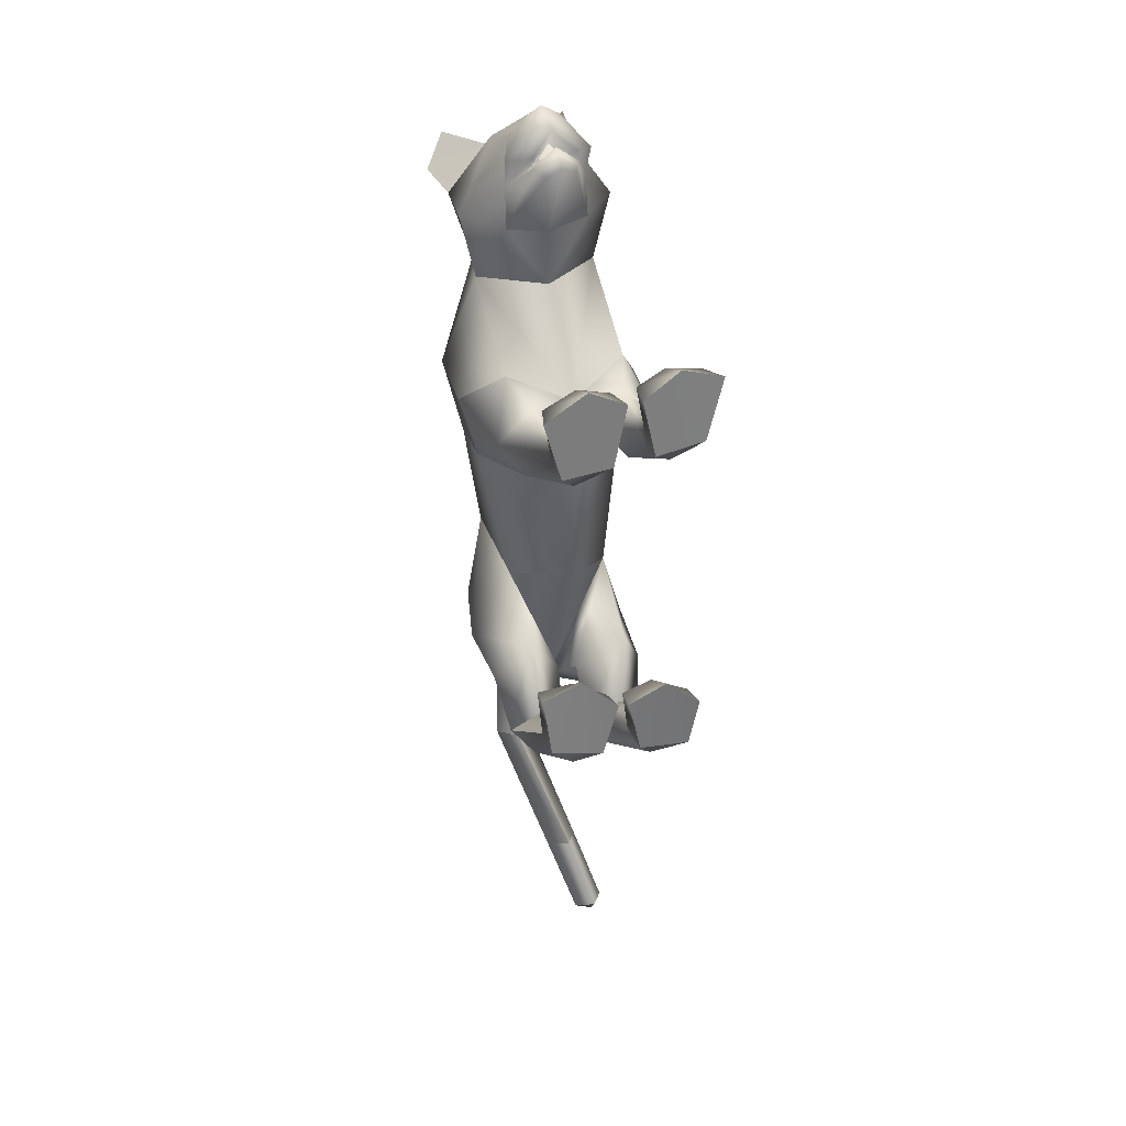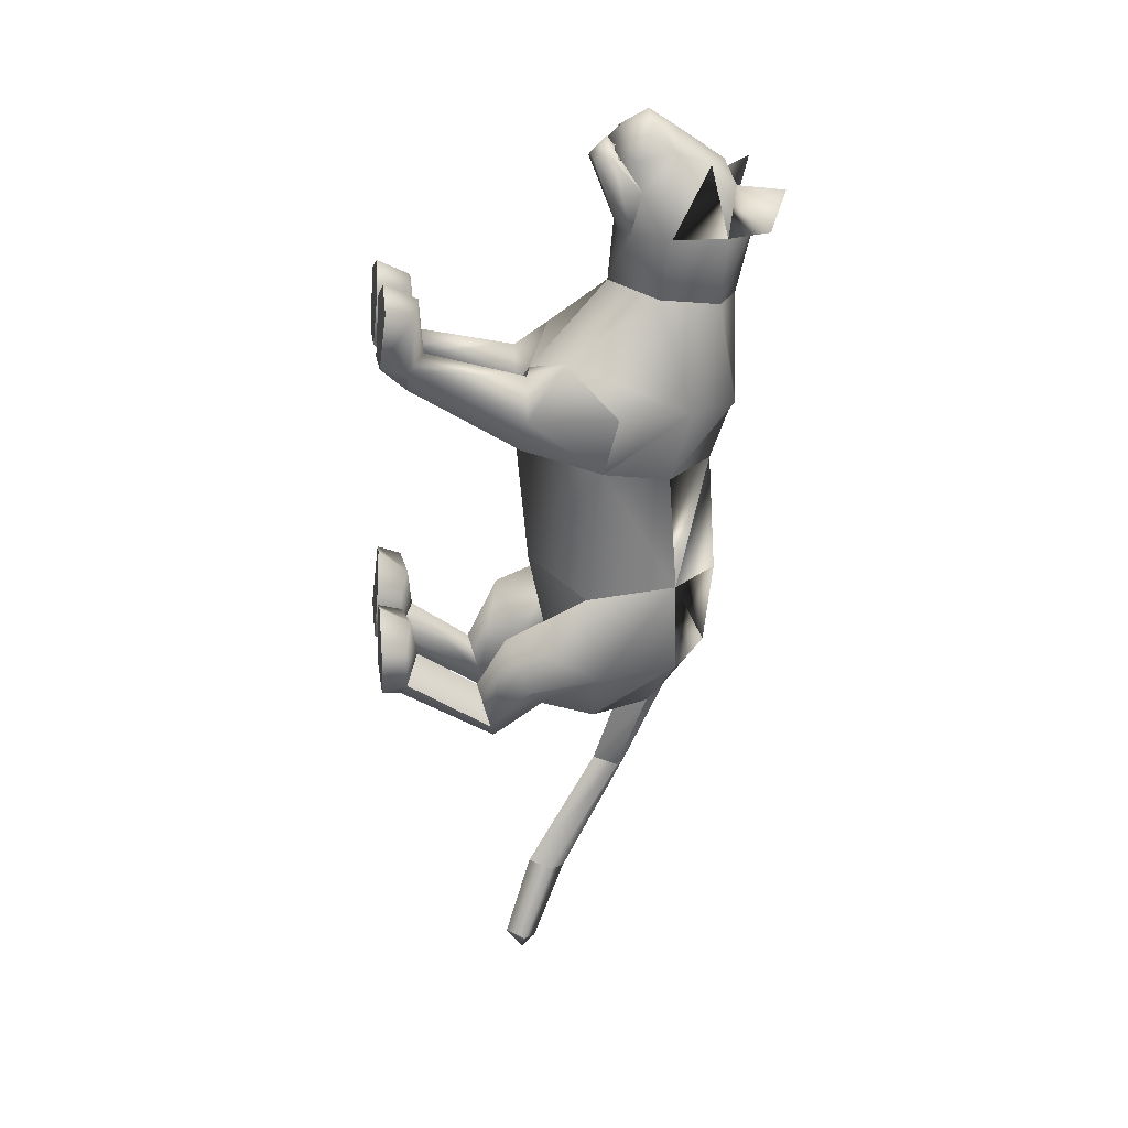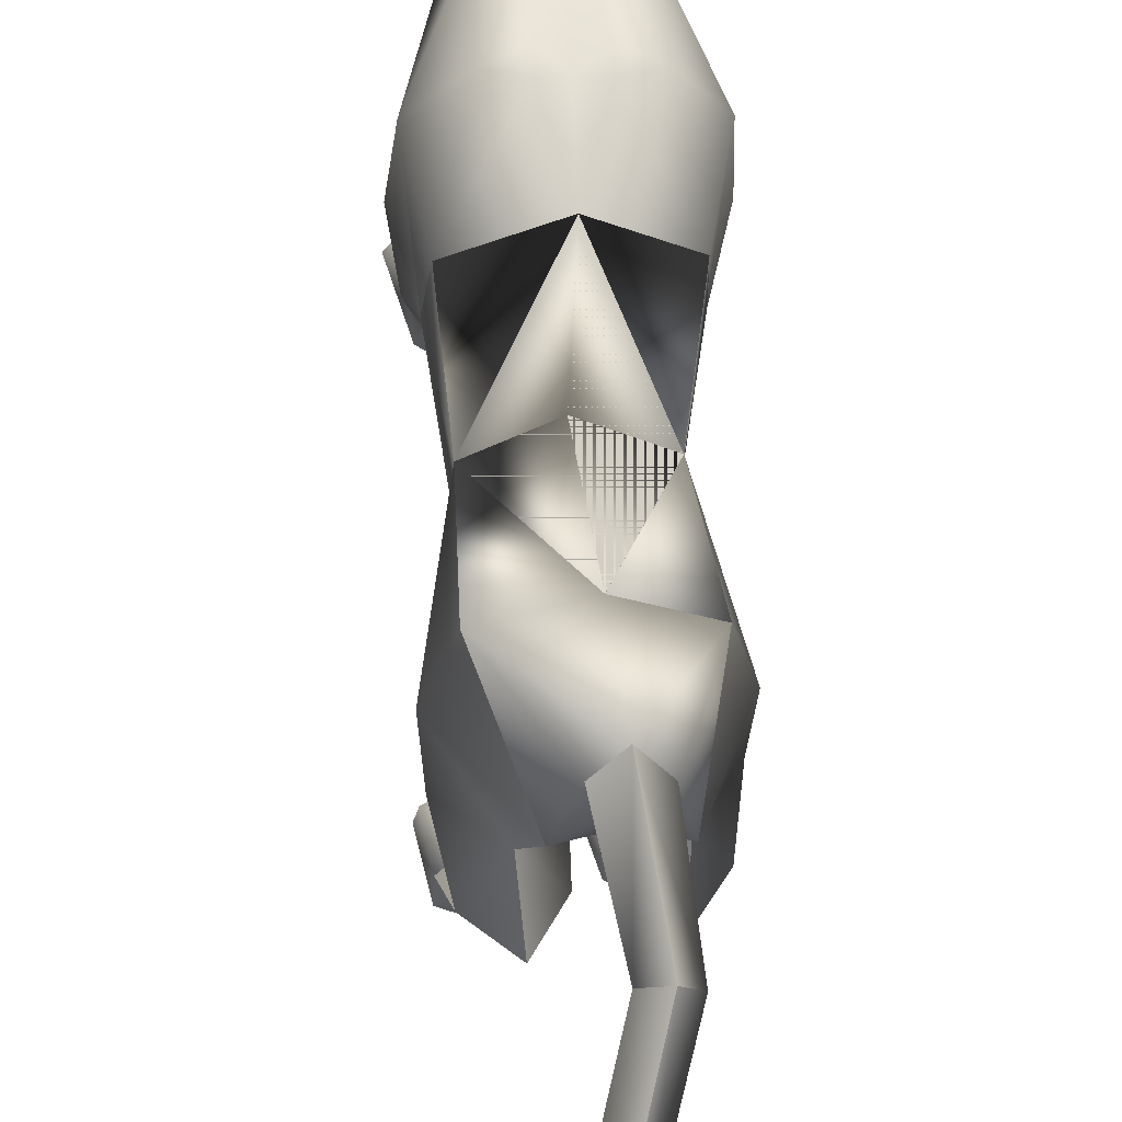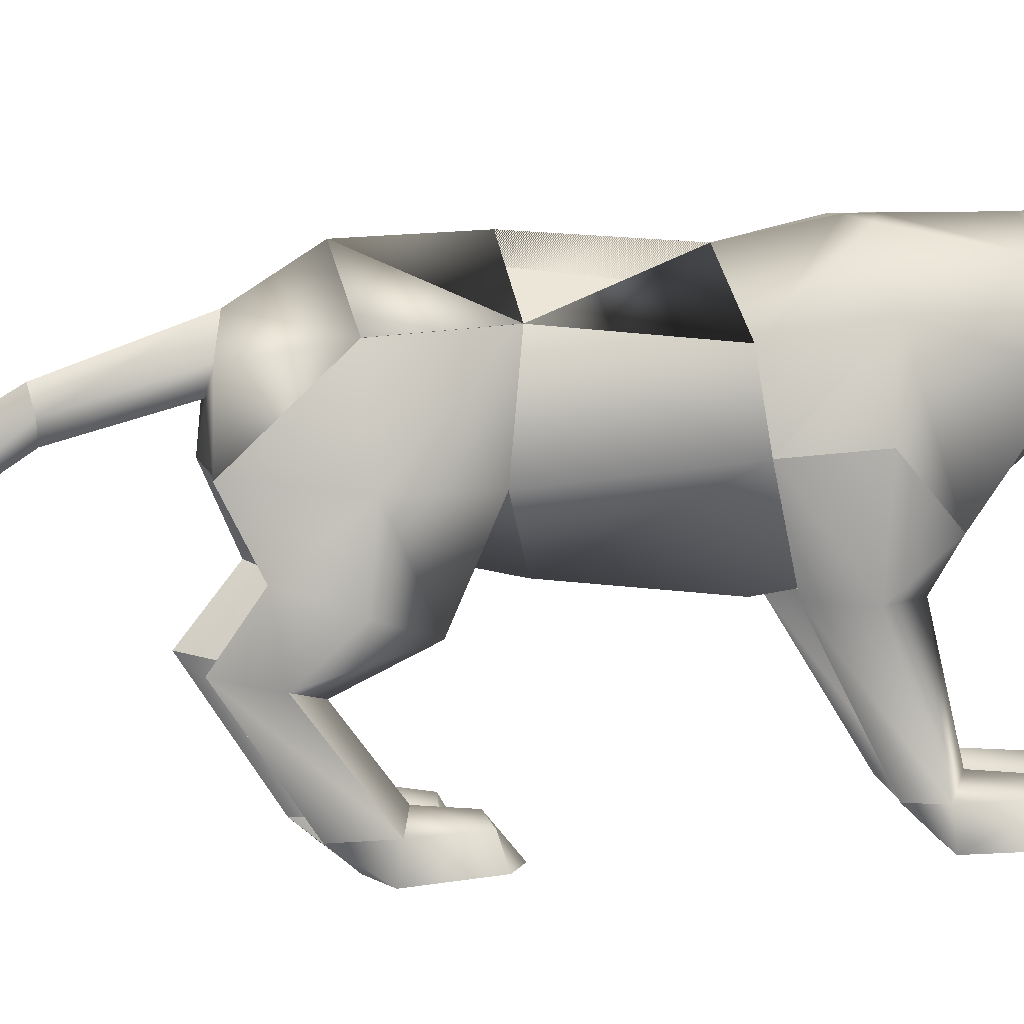
<metadata>
{"format":"obj","ext":"obj","renderer":"f3d","projection":"perspective","resolution":1024,"background":"white","views":[{"elev":37.1,"azim":-17.3,"up":"+Z"},{"elev":26.4,"azim":84.8,"up":"+Z"},{"elev":60.2,"azim":178.5,"up":"+Y"},{"elev":1.5,"azim":-96.8,"up":"+Y"}]}
</metadata>
<code>
o nodes[115]___standing_idle_wtf_meshes[0]
v -0.02191 0.1996 0.582
v -0.01725 0.1882 0.5959
v -0.01899 0.1572 0.5565
v 0.05429 0.2851 0.5907
v 0.1464 0.2672 0.4561
v 0.06251 0.3476 0.5677
v 0.001325 0.2948 0.6229
v 0.03761 0.2437 0.6392
v 0.006765 0.1871 0.6334
v 0.08918 0.209 0.5824
v 0.04963 0.1722 0.5971
v -0.03331 0.1666 0.5957
v -0.07694 0.1985 0.5804
v 0.003523 0.2393 0.66
v -0.03011 0.2389 0.6381
v -0.04841 0.2799 0.5883
v -0.06366 0.3391 0.5661
v -0.1517 0.2476 0.461
v -0.001937 0.3811 0.5636
v -0.01725 0.1882 0.5959
v -0.03561 0.1885 0.5836
v -0.01899 0.1572 0.5565
v -0.03561 0.1885 0.5836
v -0.02191 0.1996 0.582
v -0.01899 0.1572 0.5565
v 0.03442 0.2031 0.5827
v 0.03611 0.1617 0.5572
v 0.03132 0.1915 0.5967
v 0.03132 0.1915 0.5967
v 0.03611 0.1617 0.5572
v 0.04954 0.1937 0.5847
v 0.04954 0.1937 0.5847
v 0.03611 0.1617 0.5572
v 0.03442 0.2031 0.5827
v -0.009362 0.4409 0.4289
v 0.167 0.1739 0.1213
v 0.167 0.1739 0.1213
v -0.1882 0.1568 0.1278
v -0.1882 0.1568 0.1278
v 0.006365 0.2013 0.6018
v 0.007799 0.1764 0.5957
v 0.05284 0.1974 0.5551
v 0.04699 0.2496 0.5479
v 0.04333 0.2243 0.5668
v -0.04051 0.1906 0.5549
v -0.03386 0.2194 0.5661
v -0.04123 0.244 0.5474
v -0.03386 0.2194 0.5661
v -0.04123 0.244 0.5474
v -0.04051 0.1906 0.5549
v 0.05284 0.1974 0.5551
v -0.04051 0.1906 0.5549
v 0.007799 0.1764 0.5957
v 0.008411 0.1627 0.6132
v 0.05227 0.1718 0.577
v 0.03967 0.1384 0.5725
v 0.01046 0.1329 0.5837
v -0.01914 0.1329 0.5716
v -0.03557 0.1653 0.5762
v 0.006365 0.2013 0.6018
v 0.04333 0.2243 0.5668
v 0.05284 0.1974 0.5551
v 0.04699 0.2496 0.5479
v 0.007799 0.1764 0.5957
v -0.1293 0.4508 0.5354
v -0.169 0.4138 0.4802
v -0.1293 0.4508 0.5354
v -0.169 0.4138 0.4802
v 0.1397 0.4458 0.4637
v 0.1167 0.4743 0.5347
v 0.1397 0.4458 0.4637
v 0.1167 0.4743 0.5347
v -0.04791 0.1309 -0.5681
v 0.05466 -0.2684 0.2204
v 0.1041 -0.2497 0.3757
v 0.03171 -0.2593 0.3325
v 0.03171 -0.2593 0.3325
v 0.03819 -0.2054 0.3276
v 0.05466 -0.2684 0.2204
v 0.1498 -0.2616 0.2309
v 0.1847 -0.2472 0.347
v 0.1641 -0.1949 0.3356
v 0.09742 -0.187 0.3446
v 0.1847 -0.2472 0.347
v 0.1498 -0.2616 0.2309
v 0.05466 -0.2684 0.2204
v 0.1041 -0.2497 0.3757
v -0.02296 -0.2729 0.2163
v 0.004476 -0.2611 0.3317
v -0.06633 -0.2613 0.3691
v -0.118 -0.2776 0.2117
v -0.1482 -0.2702 0.3262
v -0.06633 -0.2613 0.3691
v -0.06812 -0.1988 0.3383
v -0.134 -0.2161 0.3195
v 0.004476 -0.2611 0.3317
v -0.008189 -0.2085 0.3261
v -0.118 -0.2776 0.2117
v -0.02296 -0.2729 0.2163
v -0.02296 -0.2729 0.2163
v -0.1482 -0.2702 0.3262
v 0.14 0.1443 -0.4442
v -0.1899 0.1111 -0.4118
v 0.03089 -0.04167 -1.121
v 0.0322 -0.009401 -1.165
v 0.05448 -0.005673 -1.128
v -0.005622 -0.01917 -1.136
v 0.01773 0.01984 -1.146
v -0.005622 -0.01917 -1.136
v 0.01773 0.01984 -1.146
v 0.05448 -0.005673 -1.128
v 0.03089 -0.04167 -1.121
v 0.1357 -0.2855 -0.4498
v 0.03453 -0.2932 -0.4308
v 0.01108 -0.2881 -0.3198
v 0.08617 -0.2836 -0.2897
v 0.07713 -0.2235 -0.3264
v 0.1565 -0.2823 -0.3546
v 0.01366 -0.2414 -0.3302
v 0.1478 -0.2356 -0.3582
v 0.03453 -0.2932 -0.4308
v 0.08617 -0.2836 -0.2897
v 0.1357 -0.2855 -0.4498
v 0.1565 -0.2823 -0.3546
v 0.03453 -0.2932 -0.4308
v 0.01108 -0.2881 -0.3198
v -0.1445 -0.3008 -0.39
v -0.04194 -0.298 -0.4188
v -0.1543 -0.2392 -0.287
v -0.08239 -0.2257 -0.2944
v -0.1572 -0.2856 -0.2718
v -0.08118 -0.2829 -0.2464
v -0.009612 -0.2887 -0.3158
v -0.01862 -0.2422 -0.3245
v -0.04194 -0.298 -0.4188
v -0.009612 -0.2887 -0.3158
v -0.08118 -0.2829 -0.2464
v -0.04194 -0.298 -0.4188
v -0.1445 -0.3008 -0.39
v -0.1572 -0.2856 -0.2718
v -0.02278 0.3858 0.1164
v -0.01716 0.4139 0.3025
v 0.1087 0.2524 0.3326
v 0.0677 0.3714 0.3074
v -0.1264 0.2371 0.3376
v -0.09993 0.3612 0.3112
v -0.004569 0.1683 0.3381
v -0.01716 0.4139 0.3025
v 0.0677 0.3714 0.3074
v 0.1087 0.2524 0.3326
v -0.1264 0.2371 0.3376
v -0.09993 0.3612 0.3112
v -0.004569 0.1683 0.3381
v -0.00412 -0.006551 0.006123
v -0.02464 0.3775 -0.03968
v 0.1167 0.2783 -0.02295
v -0.00412 -0.006551 0.006123
v -0.154 0.2662 -0.01521
v 0.01578 0.4132 0.1342
v 0.1124 0.07858 0.2159
v 0.1124 0.07858 0.2159
v -0.1193 0.06547 0.2192
v -0.06326 0.4088 0.1365
v -0.1193 0.06547 0.2192
v 0.08075 0.2003 0.4494
v 0.001239 0.2516 0.5066
v 0.08209 0.2206 0.5254
v -0.07454 0.2091 0.5254
v 0.08075 0.2003 0.4494
v 0.000941 0.186 0.4364
v -0.07862 0.1895 0.4509
v -0.07862 0.1895 0.4509
v -0.07498 0.416 0.4501
v -0.06173 0.3886 0.5289
v -0.1444 0.3553 0.4555
v -0.06173 0.3886 0.5289
v -0.1444 0.3553 0.4555
v -0.06173 0.3886 0.5289
v -0.07498 0.416 0.4501
v -0.1444 0.3553 0.4555
v 0.05954 0.4246 0.4496
v 0.05237 0.3961 0.5273
v 0.1236 0.3718 0.4492
v 0.1236 0.3718 0.4492
v 0.05954 0.4246 0.4496
v 0.05237 0.3961 0.5273
v 0.05237 0.3961 0.5273
v -0.004112 0.01499 -0.234
v -0.008007 0.3911 -0.2727
v 0.03539 0.000638 0.1198
v 0.09904 -0.003835 0.04072
v 0.08934 0.008416 0.1856
v 0.1558 0.00583 0.1193
v 0.03539 0.000638 0.1198
v 0.09904 -0.003835 0.04072
v 0.09904 -0.003835 0.04072
v -0.03928 -0.003091 0.1205
v -0.1061 -0.007403 0.04337
v -0.09025 -0.002402 0.1848
v -0.1597 -0.009388 0.1209
v -0.1061 -0.007403 0.04337
v -0.03928 -0.003091 0.1205
v -0.1061 -0.007403 0.04337
v -0.03665 0.3784 -0.4544
v -0.03665 0.3784 -0.4544
v 0.1033 -0.214 0.171
v 0.1428 -0.2075 0.2224
v 0.08979 -0.1806 0.2379
v 0.1033 -0.214 0.171
v 0.06046 -0.2153 0.1959
v 0.1033 -0.214 0.171
v -0.03615 -0.2212 0.1908
v -0.06697 -0.1909 0.2313
v -0.1176 -0.2238 0.206
v -0.08041 -0.2247 0.1584
v -0.08041 -0.2247 0.1584
v -0.08041 -0.2247 0.1584
v -0.1008 0.246 -0.5772
v -0.05574 0.2089 -0.5845
v -0.05851 0.3036 -0.5676
v -0.01519 0.2609 -0.583
v -0.01519 0.2609 -0.583
v -0.05574 0.2089 -0.5845
v -0.05851 0.3036 -0.5676
v -0.05851 0.3036 -0.5676
v -0.1008 0.246 -0.5772
v -0.05574 0.2089 -0.5845
v 0.02039 0.1461 -0.5917
v 0.02039 0.1461 -0.5917
v 0.02039 0.1461 -0.5917
v -0.1227 0.1223 -0.5788
v -0.1227 0.1223 -0.5788
v -0.1227 0.1223 -0.5788
v -0.05328 0.2053 -0.7631
v -0.08154 0.1576 -0.7582
v -0.09281 0.2256 -0.7704
v -0.09281 0.2256 -0.7704
v -0.1217 0.1881 -0.7604
v -0.08154 0.1576 -0.7582
v -0.08154 0.1576 -0.7582
v -0.1217 0.1881 -0.7604
v -0.09281 0.2256 -0.7704
v -0.08154 0.1576 -0.7582
v -0.05328 0.2053 -0.7631
v -0.09281 0.2256 -0.7704
v -0.003746 -0.003965 -0.4452
v 0.04985 0.03531 -0.5407
v 0.1347 0.006272 -0.4665
v 0.04985 0.03531 -0.5407
v 0.08758 -0.03808 -0.3707
v 0.04985 0.03531 -0.5407
v -0.04143 -0.006734 -0.4396
v -0.1225 0.0142 -0.5222
v -0.1797 -0.01818 -0.4205
v -0.1225 0.0142 -0.5222
v -0.1108 -0.04389 -0.3369
v -0.1225 0.0142 -0.5222
v -0.01166 0.01229 -0.9692
v -0.01166 0.01229 -0.9692
v -0.05154 0.04397 -0.9857
v -0.02686 0.08616 -0.9975
v -0.05154 0.04397 -0.9857
v -0.01166 0.01229 -0.9692
v 0.01175 0.05659 -0.9805
v 0.01175 0.05659 -0.9805
v -0.02686 0.08616 -0.9975
v -0.02686 0.08616 -0.9975
v 0.1092 -0.07179 -0.5558
v 0.04006 -0.06304 -0.6169
v -0.005944 -0.0797 -0.533
v 0.04006 -0.06304 -0.6169
v 0.06004 -0.09603 -0.4839
v 0.1092 -0.07179 -0.5558
v 0.04006 -0.06304 -0.6169
v -0.005944 -0.0797 -0.533
v 0.06004 -0.09603 -0.4839
v -0.05323 -0.08357 -0.5257
v -0.1154 -0.08079 -0.5867
v -0.1675 -0.09438 -0.5029
v -0.1041 -0.106 -0.4589
v -0.1154 -0.08079 -0.5867
v -0.05323 -0.08357 -0.5257
v -0.1154 -0.08079 -0.5867
v -0.1675 -0.09438 -0.5029
v -0.1041 -0.106 -0.4589
v 0.07539 -0.2132 -0.3989
v 0.1333 -0.2357 -0.4389
v 0.1333 -0.2357 -0.4389
v 0.07147 -0.2488 -0.4905
v 0.07539 -0.2132 -0.3989
v 0.07147 -0.2488 -0.4905
v 0.07147 -0.2488 -0.4905
v 0.02516 -0.2436 -0.42
v 0.02516 -0.2436 -0.42
v 0.07147 -0.2488 -0.4905
v -0.03901 -0.2468 -0.4101
v -0.09015 -0.2195 -0.3714
v -0.08997 -0.2592 -0.4626
v -0.148 -0.2487 -0.3831
v -0.08997 -0.2592 -0.4626
v -0.148 -0.2487 -0.3831
v -0.08997 -0.2592 -0.4626
v -0.09015 -0.2195 -0.3714
v -0.03901 -0.2468 -0.4101
v -0.08997 -0.2592 -0.4626
v 0.07097 0.406 0.1129
v 0.01489 0.4119 0.09454
v 0.1486 0.3116 0.1232
v 0.132 0.1498 -0.001498
v 0.132 0.1498 -0.001498
v 0.132 0.1498 -0.001498
v 0.132 0.1498 -0.001498
v 0.132 0.1498 -0.001498
v 0.132 0.1498 -0.001498
v -0.1846 0.2939 0.1322
v -0.1183 0.3954 0.1184
v -0.06416 0.4075 0.09687
v -0.1563 0.1452 0.003925
v -0.1563 0.1452 0.003925
v -0.1563 0.1452 0.003925
v -0.1563 0.1452 0.003925
v -0.1563 0.1452 0.003925
v 0.09377 0.1218 -0.2863
v 0.09795 0.2985 -0.2636
v 0.09377 0.1218 -0.2863
v 0.09795 0.2985 -0.2636
v 0.09795 0.2985 -0.2636
v 0.09377 0.1218 -0.2863
v 0.09474 0.3024 -0.4452
v 0.09474 0.3024 -0.4452
v 0.09474 0.3024 -0.4452
v -0.1184 0.2869 -0.2541
v -0.1081 0.1125 -0.2686
v -0.1184 0.2869 -0.2541
v -0.1081 0.1125 -0.2686
v -0.1081 0.1125 -0.2686
v -0.1184 0.2869 -0.2541
v -0.156 0.2708 -0.4276
v -0.1559 0.2706 -0.4276
v -0.1559 0.2706 -0.4276
v -0.001893 0.02054 0.17
v -0.001893 0.02054 0.17
v -0.001893 0.02054 0.17
v -0.001893 0.02054 0.17
v -0.001893 0.02054 0.17
v -0.001893 0.02054 0.17
v -0.001893 0.02054 0.17
v -0.03879 0.0744 -0.5299
v -0.03879 0.0744 -0.5299
v -0.03879 0.0744 -0.5299
v -0.7069 0.1002 1.193
v -0.7069 0.1002 1.193
v -0.01519 0.2609 -0.583
v -0.1559 0.2706 -0.4276
v -0.03665 0.3784 -0.4544
v -0.1184 0.2869 -0.2541
v -0.1548 0.2693 -0.4278
v -0.03557 0.3771 -0.4547
v -0.1173 0.2854 -0.2542
v -0.0368 0.3786 -0.4543
v -0.1186 0.2871 -0.2541
f 327 155 189
f 155 337 189
f 205 189 337
f 340 356 354
f 189 205 327
f 178 180 17
f 354 359 357
f 337 355 356
f 359 338 357
f 355 359 356
f 359 360 361
f 340 337 356
f 354 356 359
f 337 205 355
f 359 361 338
f 355 358 359
f 359 358 360
f 1 2 3
f 4 5 6
f 7 4 6
f 7 8 4
f 9 10 8
f 8 10 4
f 11 10 9
f 12 9 13
f 14 8 7
f 14 9 8
f 14 15 9
f 9 15 13
f 15 16 13
f 7 16 15
f 14 7 15
f 7 17 16
f 16 17 18
f 6 19 7
f 17 7 19
f 20 21 22
f 23 24 25
f 26 27 28
f 29 30 31
f 32 33 34
f 35 173 174
f 18 17 175
f 174 17 19
f 17 174 175
f 35 174 19
f 65 66 176
f 176 66 177
f 178 179 67
f 68 67 179
f 180 68 179
f 173 35 142
f 143 144 5
f 145 18 146
f 18 175 146
f 146 175 173
f 146 173 142
f 181 142 35
f 186 184 69
f 144 142 181
f 144 181 183
f 5 144 183
f 5 183 6
f 70 182 69
f 184 185 71
f 71 185 72
f 186 72 185
f 6 183 187
f 187 19 6
f 35 19 187
f 35 187 181
f 143 5 165
f 40 41 42
f 42 43 44
f 40 45 41
f 45 40 46
f 45 46 47
f 48 49 50
f 166 11 9
f 11 167 10
f 167 4 10
f 4 167 5
f 51 167 166
f 166 167 11
f 52 166 168
f 166 12 168
f 166 9 12
f 12 13 168
f 52 53 166
f 51 166 53
f 54 51 53
f 54 55 51
f 56 55 54
f 54 53 52
f 57 56 54
f 167 51 55
f 55 169 167
f 56 169 55
f 56 170 169
f 56 57 170
f 58 170 57
f 57 54 58
f 58 54 59
f 54 52 59
f 168 59 52
f 58 171 170
f 58 59 171
f 171 59 168
f 5 167 165
f 60 48 50
f 147 143 165
f 165 170 147
f 172 147 170
f 168 13 16
f 16 18 168
f 18 172 168
f 145 172 18
f 147 172 145
f 61 62 63
f 60 62 61
f 62 60 64
f 42 44 40
f 50 64 60
f 148 149 159
f 159 149 306
f 306 307 159
f 308 149 150
f 308 306 149
f 159 307 141
f 159 141 148
f 150 160 308
f 308 160 36
f 162 341 151
f 315 151 152
f 315 152 316
f 163 148 141
f 163 141 317
f 316 163 317
f 163 316 152
f 148 163 152
f 162 315 38
f 151 315 162
f 153 151 341
f 341 150 153
f 150 341 160
f 342 154 309
f 155 307 156
f 156 307 306
f 156 306 308
f 310 156 308
f 343 318 157
f 158 315 316
f 158 316 317
f 155 158 317
f 141 155 317
f 141 307 155
f 319 315 158
f 38 315 320
f 36 311 308
f 344 312 190
f 190 312 191
f 192 193 161
f 193 37 161
f 192 161 345
f 192 345 194
f 193 313 37
f 195 313 193
f 346 197 321
f 197 198 321
f 199 164 200
f 199 347 164
f 200 164 39
f 200 39 322
f 201 200 322
f 199 202 347
f 157 318 188
f 157 188 314
f 318 158 332
f 333 334 103
f 158 155 332
f 155 189 332
f 335 318 332
f 318 335 188
f 314 188 323
f 155 324 189
f 156 324 155
f 325 102 326
f 323 324 314
f 314 324 156
f 188 336 348
f 360 338 361
f 327 329 204
f 228 349 73
f 327 204 189
f 231 73 349
f 337 189 204
f 102 330 326
f 339 232 103
f 330 102 229
f 188 348 328
f 103 334 339
f 350 246 325
f 350 230 247
f 102 248 249
f 247 246 350
f 250 325 246
f 325 250 102
f 249 229 102
f 248 102 250
f 350 333 252
f 253 103 232
f 103 253 254
f 350 255 233
f 255 350 252
f 256 252 333
f 254 256 103
f 333 103 256
f 340 218 231
f 231 218 219
f 340 220 218
f 73 231 219
f 73 219 228
f 228 219 221
f 331 228 221
f 331 221 220
f 331 220 205
f 340 205 220
f 206 195 207
f 74 75 76
f 77 78 79
f 80 75 74
f 80 81 75
f 82 208 83
f 82 207 208
f 84 85 82
f 82 85 207
f 207 85 209
f 85 86 209
f 87 82 83
f 77 87 78
f 78 87 83
f 192 194 210
f 195 193 207
f 79 210 211
f 194 196 210
f 84 82 87
f 192 207 193
f 78 210 79
f 78 208 210
f 78 83 208
f 207 192 208
f 211 210 196
f 210 208 192
f 277 278 257
f 253 279 254
f 252 277 257
f 277 256 280
f 256 254 279
f 279 280 256
f 252 256 277
f 279 253 281
f 268 269 249
f 246 270 250
f 246 251 270
f 270 251 271
f 250 268 248
f 249 248 268
f 268 250 272
f 270 272 250
f 296 282 297
f 282 296 283
f 298 283 296
f 297 284 299
f 284 297 285
f 285 297 282
f 300 301 281
f 281 301 279
f 127 302 128
f 301 302 127
f 301 127 129
f 129 303 301
f 130 131 132
f 133 130 132
f 133 134 130
f 133 135 134
f 131 129 127
f 130 129 131
f 129 130 303
f 134 303 130
f 134 304 303
f 134 135 304
f 135 305 304
f 136 137 138
f 137 139 138
f 137 140 139
f 212 199 213
f 88 89 90
f 91 90 92
f 93 94 95
f 96 97 93
f 97 94 93
f 97 213 94
f 95 94 213
f 95 213 214
f 95 214 98
f 214 215 98
f 98 215 99
f 96 100 97
f 97 100 212
f 97 212 213
f 216 214 201
f 214 213 199
f 100 217 212
f 217 203 212
f 202 212 203
f 199 212 202
f 101 93 95
f 101 95 98
f 91 88 90
f 201 214 200
f 199 200 214
f 286 287 273
f 288 113 289
f 113 114 289
f 115 116 117
f 117 116 118
f 269 268 288
f 119 117 290
f 120 288 290
f 291 269 288
f 292 293 274
f 275 274 293
f 115 117 119
f 276 275 286
f 293 286 275
f 118 113 120
f 119 290 294
f 273 276 286
f 119 294 121
f 121 294 295
f 120 290 117
f 288 120 113
f 122 123 124
f 117 118 120
f 122 125 123
f 115 119 121
f 126 125 122
f 234 353 235
f 223 235 353
f 236 224 234
f 237 238 225
f 238 226 225
f 238 239 226
f 227 226 239
f 234 224 222
f 240 241 258
f 104 105 106
f 105 107 108
f 259 260 109
f 110 109 261
f 242 262 241
f 243 263 244
f 109 260 261
f 111 261 264
f 244 263 265
f 104 107 105
f 110 261 111
f 111 259 112
f 105 108 106
f 259 111 264
f 109 112 259
f 265 245 244
f 258 241 262
f 266 245 265
f 267 262 242
f 158 337 155
f 327 156 155
f 327 331 205
f 6 184 5
f 72 186 69
f 205 354 355
f 354 358 355
f 358 338 360
f 205 340 354
f 354 357 358
f 358 357 338

</code>
